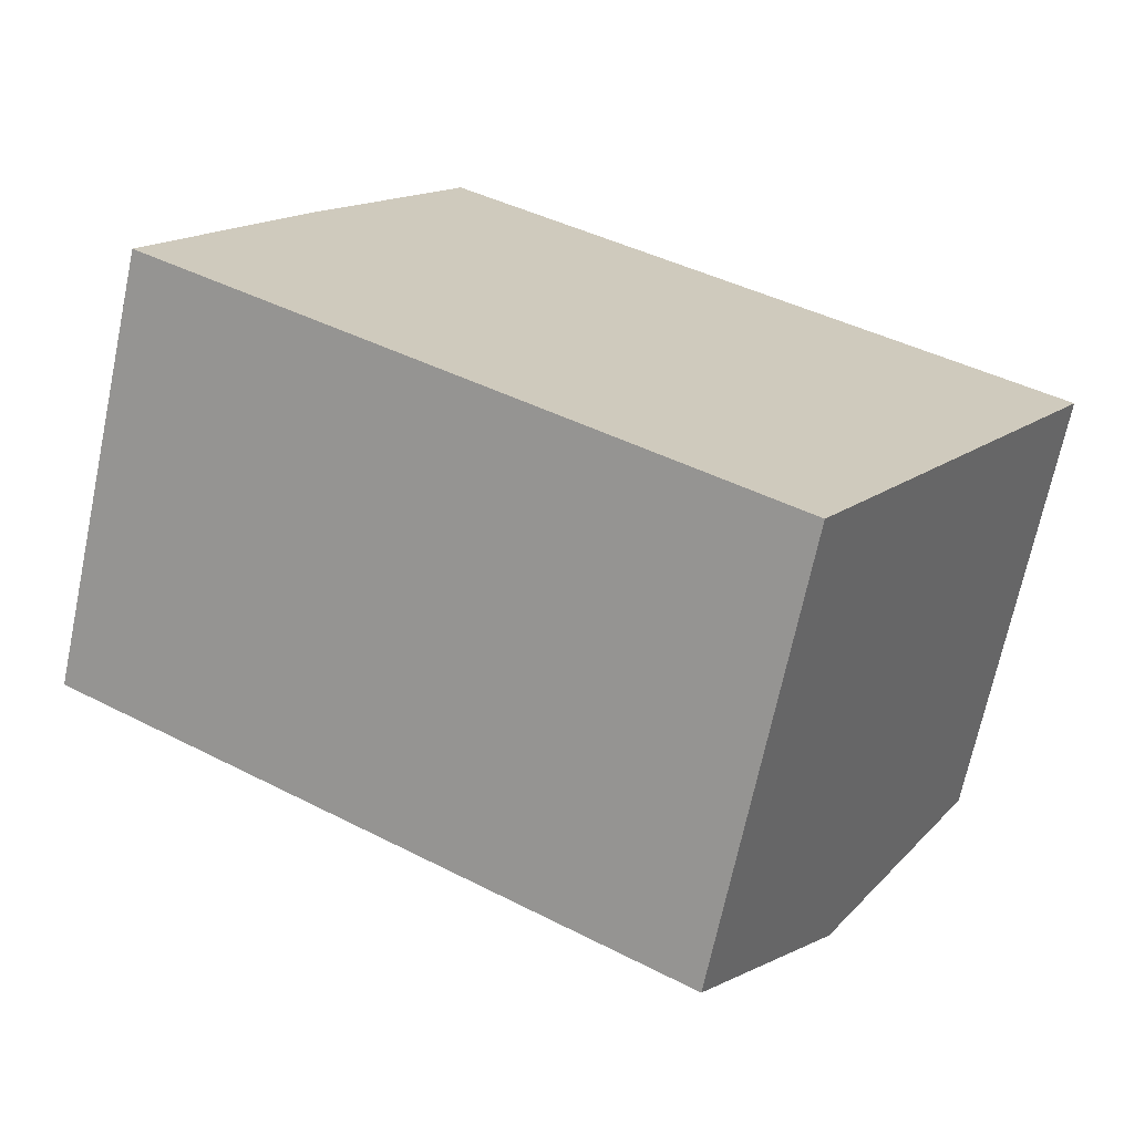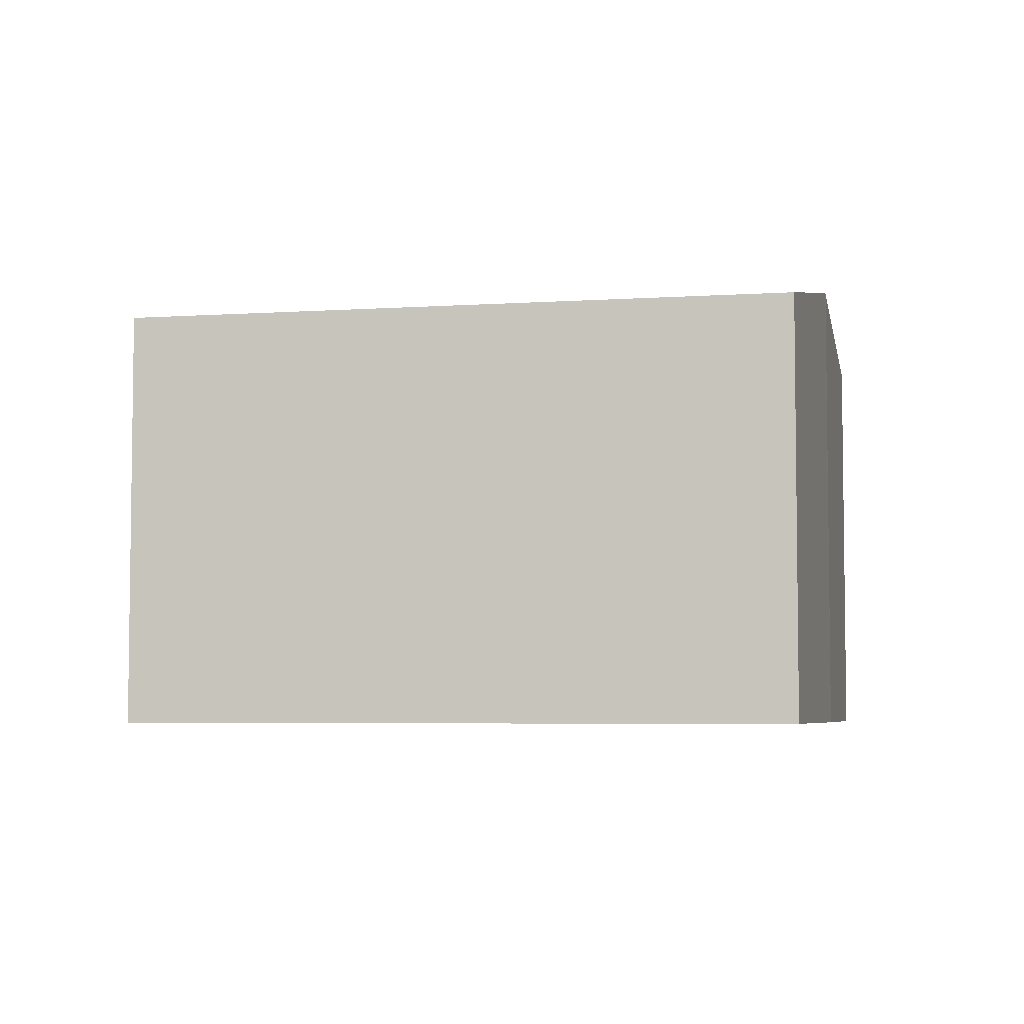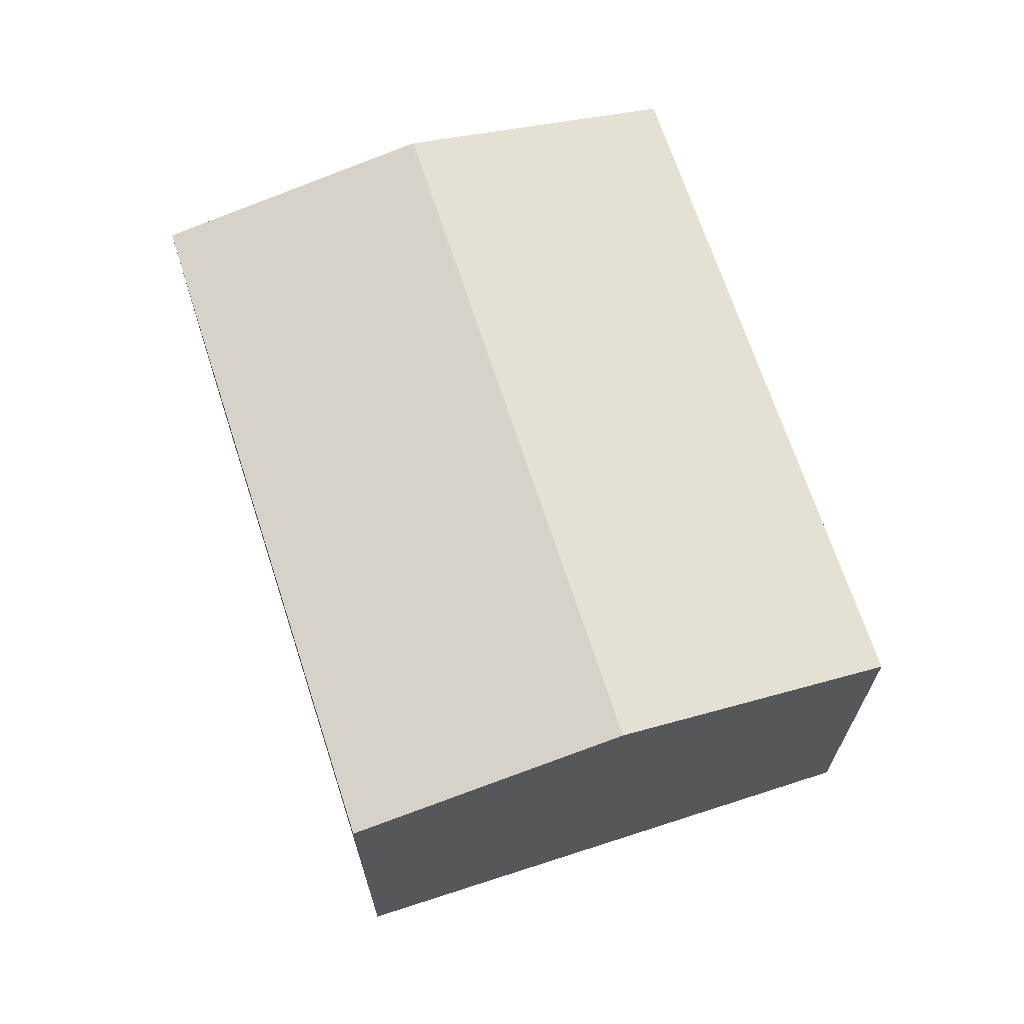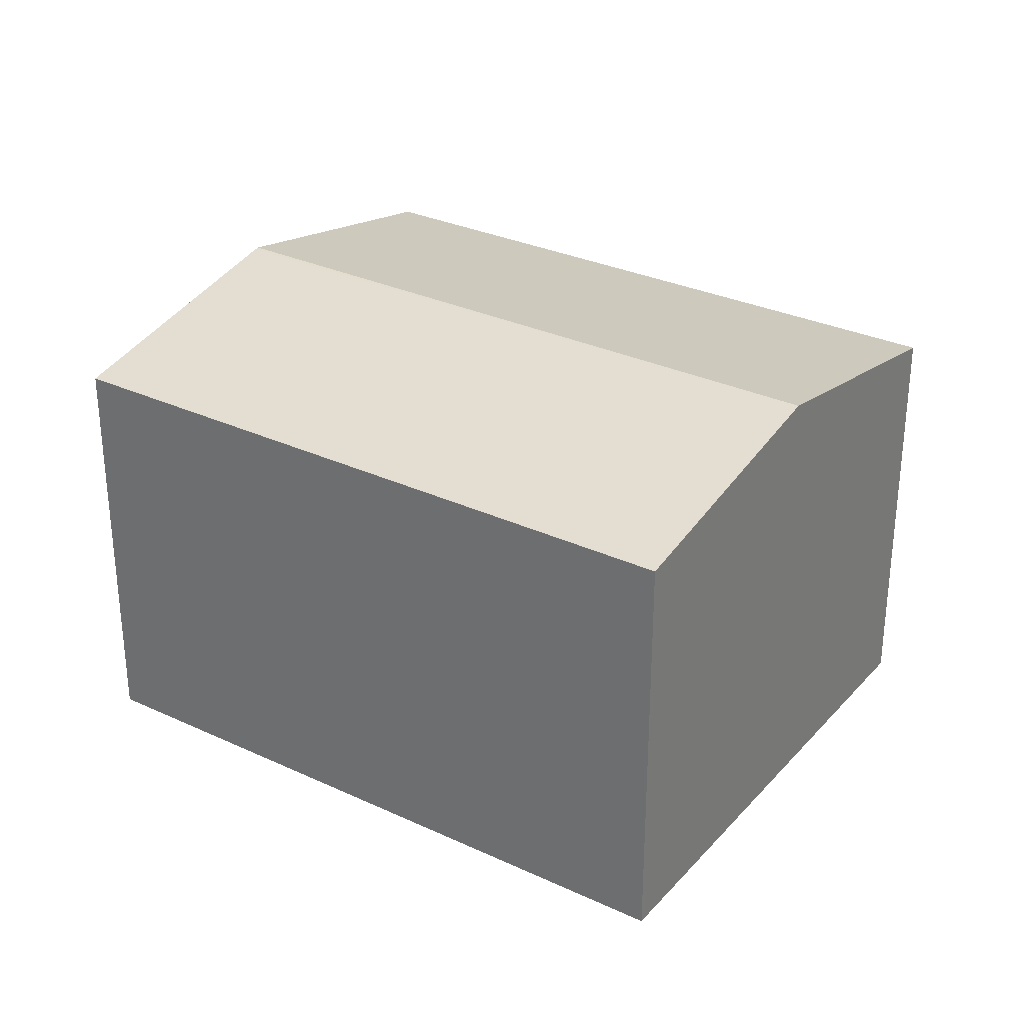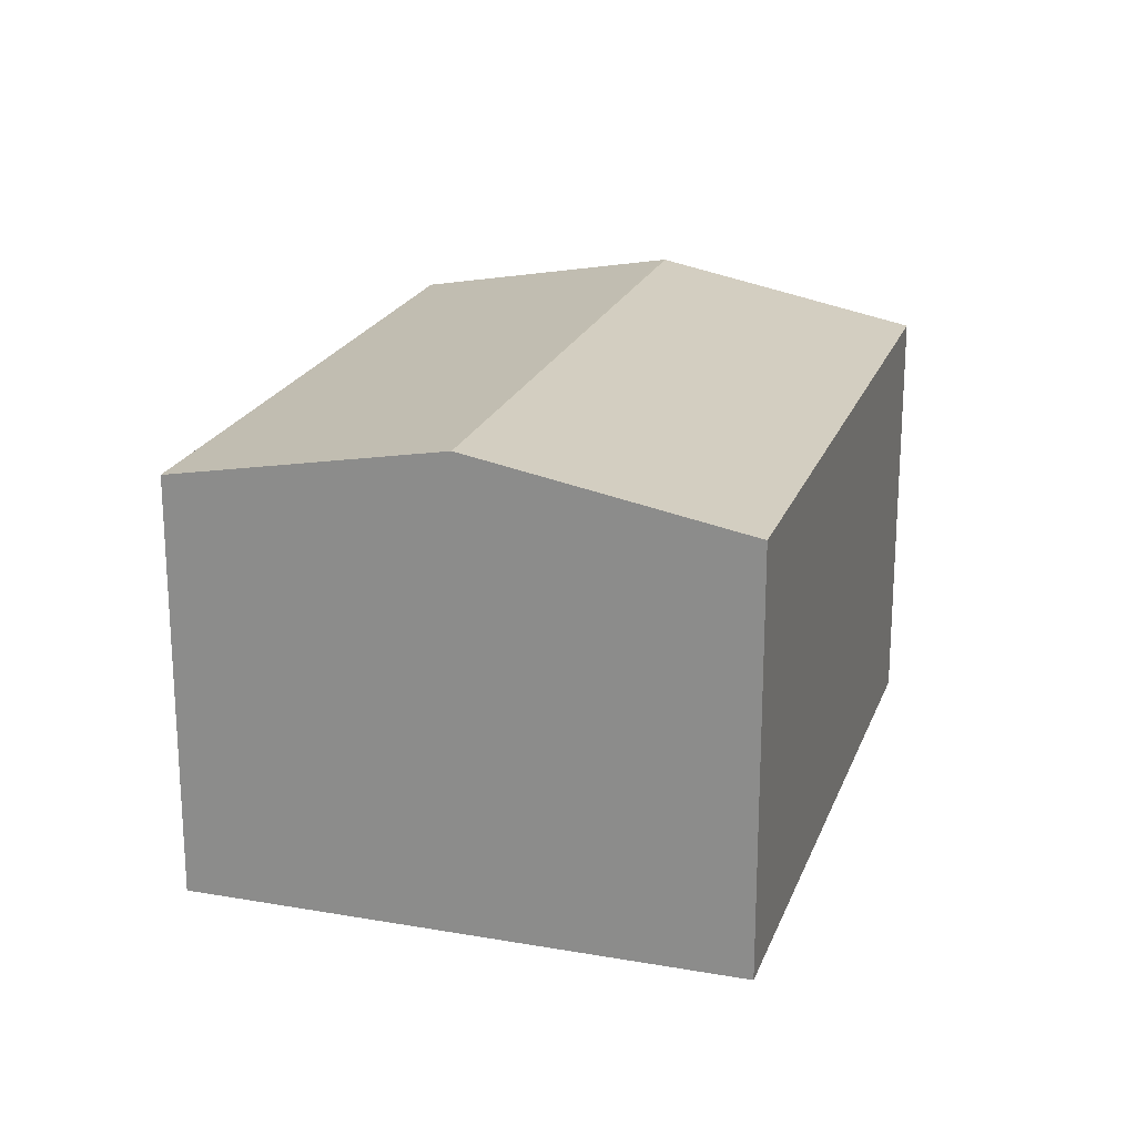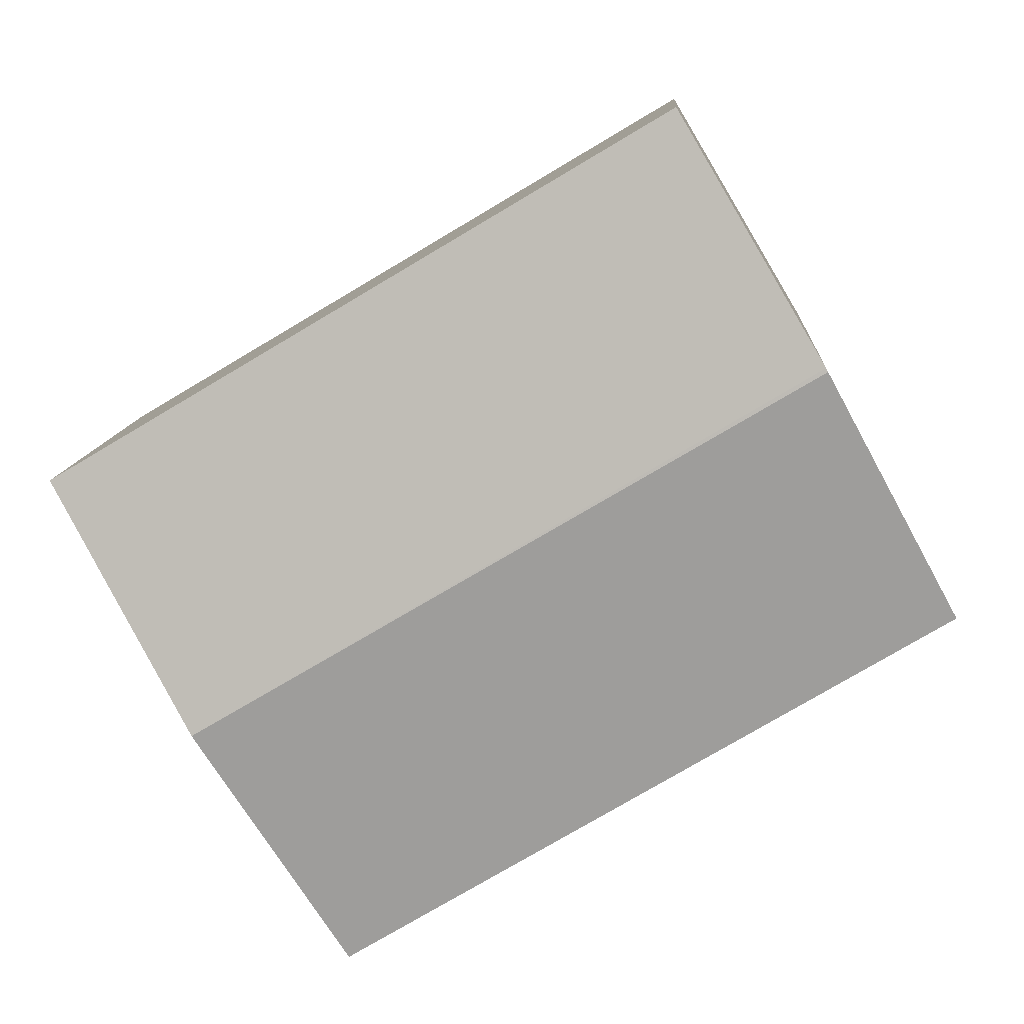
<metadata>
{"format":"obj","ext":"obj","renderer":"f3d","projection":"perspective","resolution":1024,"background":"white","views":[{"elev":-69.0,"azim":-11.9,"up":"+Z"},{"elev":-5.1,"azim":-137.2,"up":"+Y"},{"elev":68.7,"azim":102.8,"up":"+Y"},{"elev":30.7,"azim":64.6,"up":"+Y"},{"elev":21.3,"azim":138.1,"up":"+Y"},{"elev":10.7,"azim":-176.5,"up":"+Z"}]}
</metadata>
<code>
v  4.621 2.986 -0.727
v  1.727 2.667 3.043
v  5.521 2.667 0.785
v  0.84 2.982 1.554
v  0 2.671 1.636e-16
v  3.718 2.666 -2.244
v  0.828 2.986 1.531
v  0.84 -9.516e-17 1.554
v  1.727 -1.863e-16 3.043
v  0.828 -9.375e-17 1.531
v  0 0 0
v  5.521 -4.807e-17 0.785
v  3.718 1.374e-16 -2.244
v  4.621 4.452e-17 -0.727
g defaultobject
f 1 2 3
f 2 1 4
f 5 1 6
f 1 5 7
f 4 1 7
f 8 2 4
f 2 8 9
f 7 8 4
f 8 7 5
f 8 5 10
f 10 5 11
f 9 3 2
f 3 9 12
f 12 1 3
f 1 12 6
f 6 12 13
f 13 12 14
f 6 11 5
f 11 6 13
f 8 12 9
f 12 8 14
f 14 8 10
f 14 10 11
f 14 11 13

</code>
